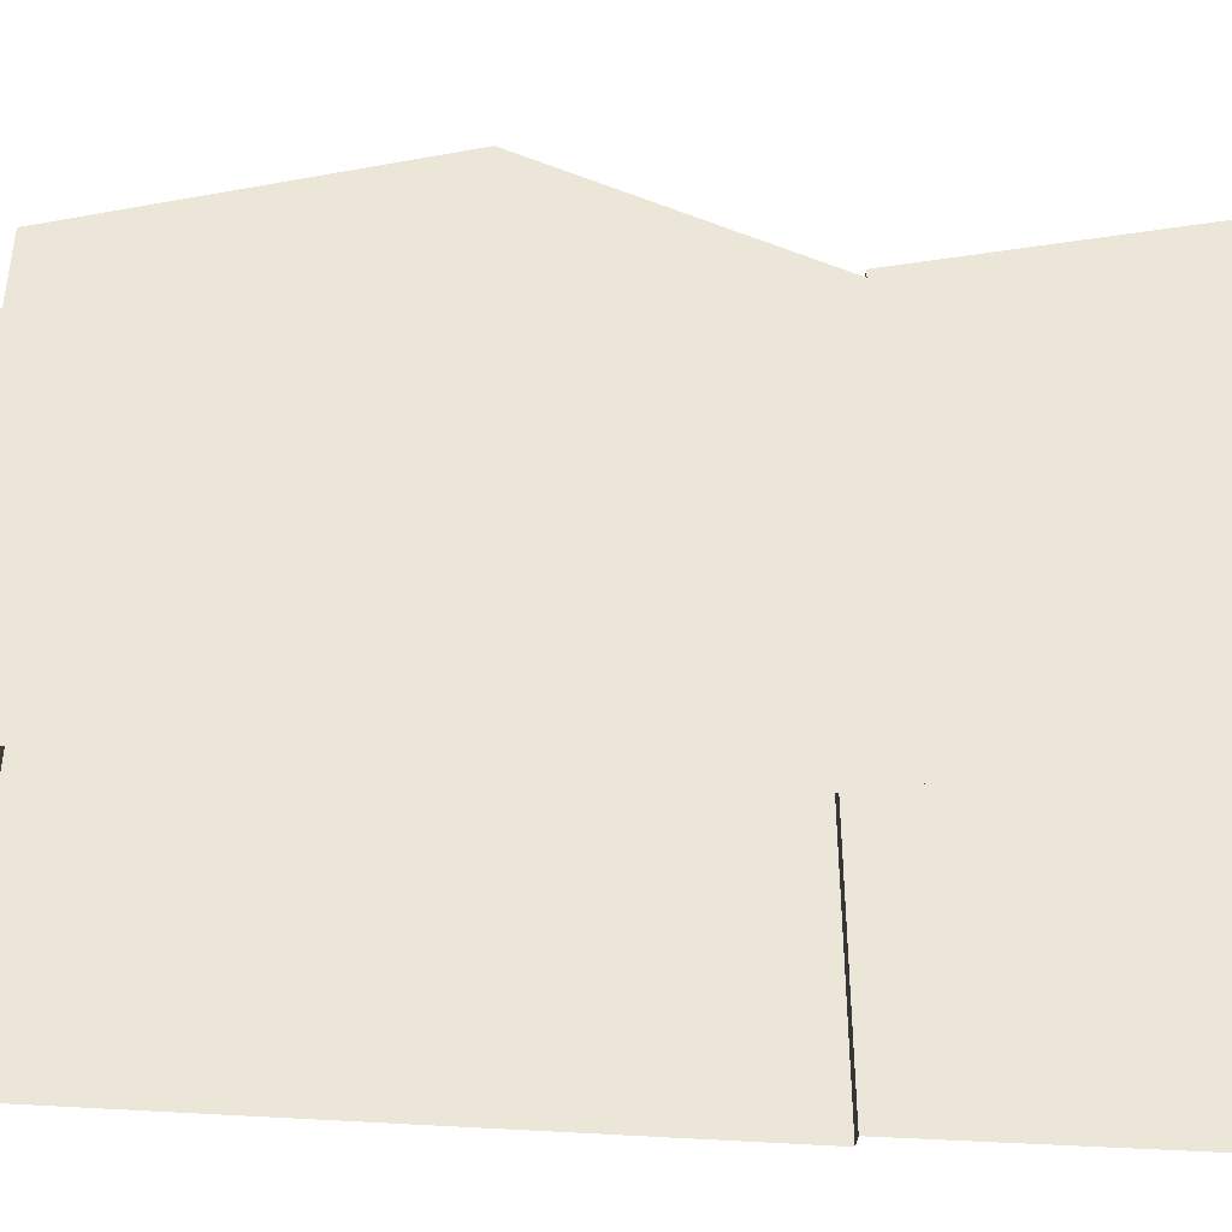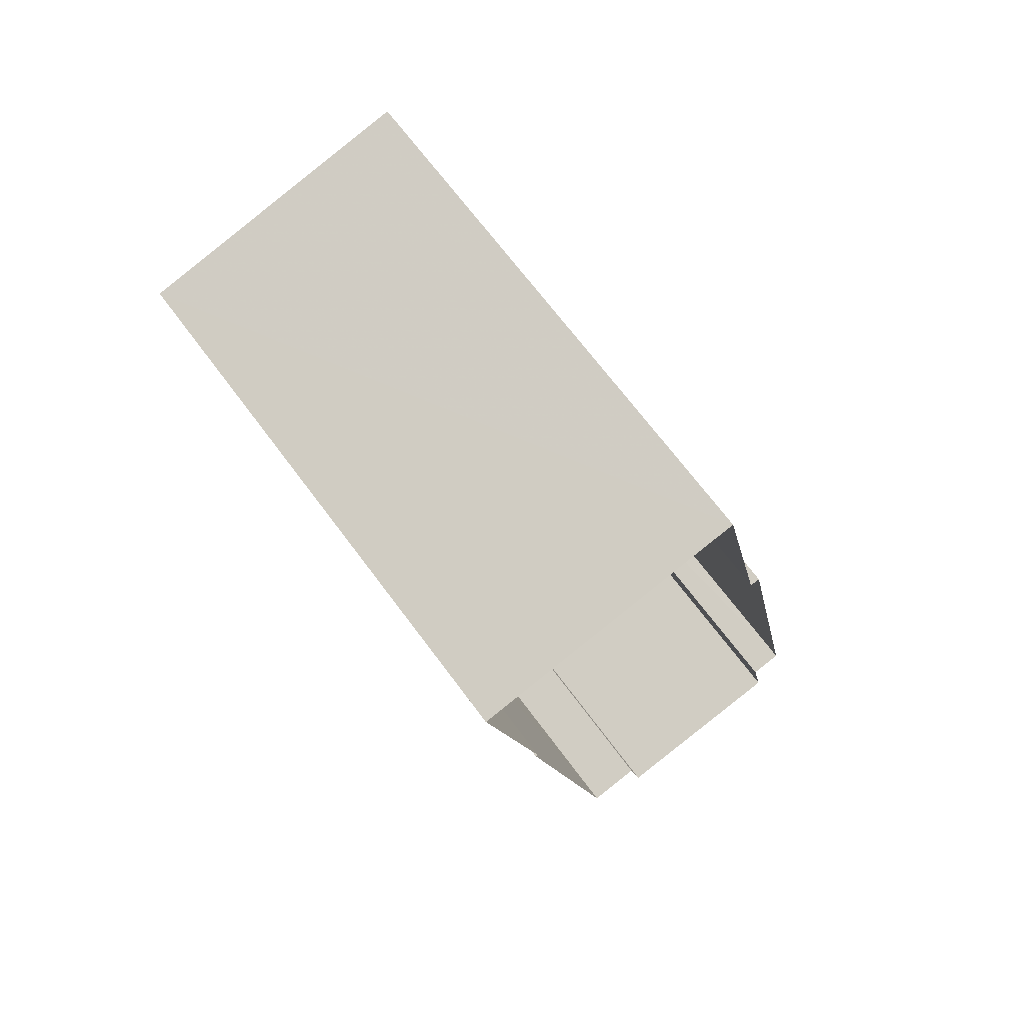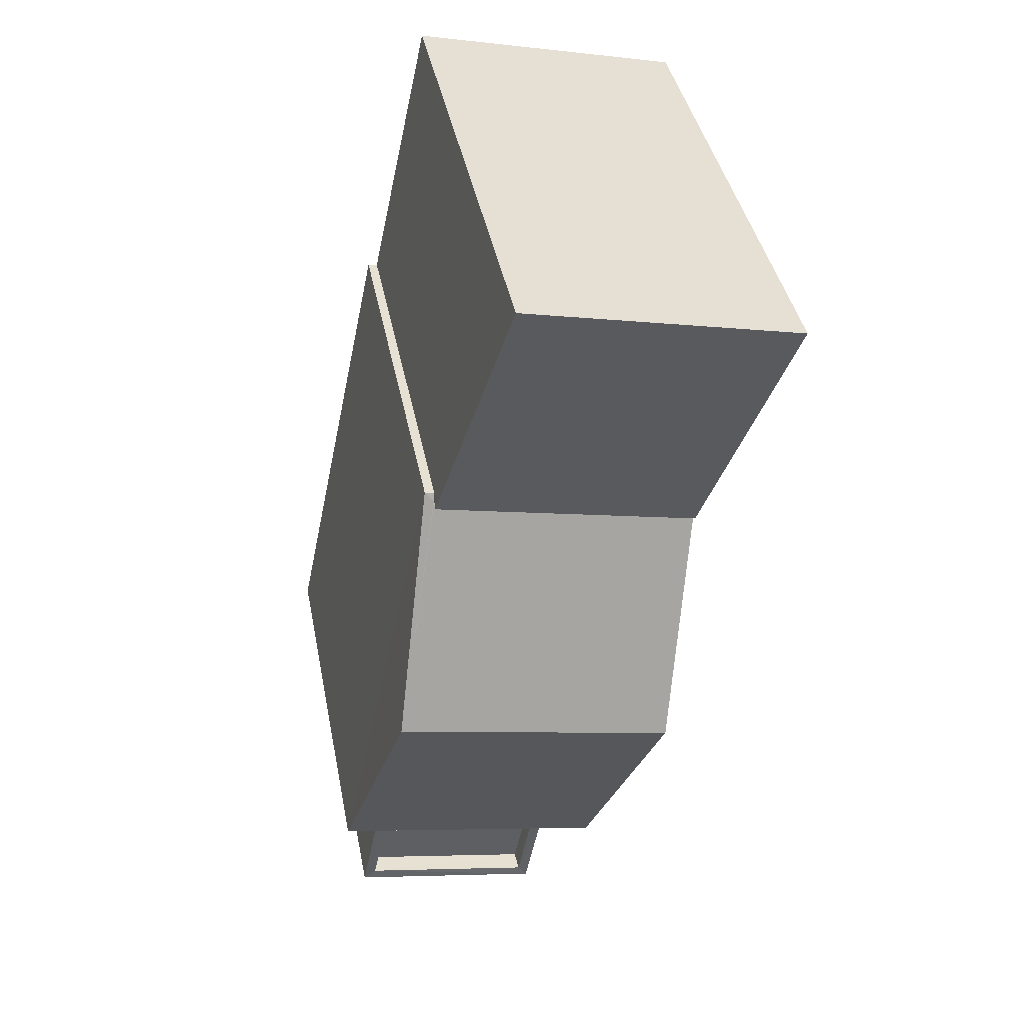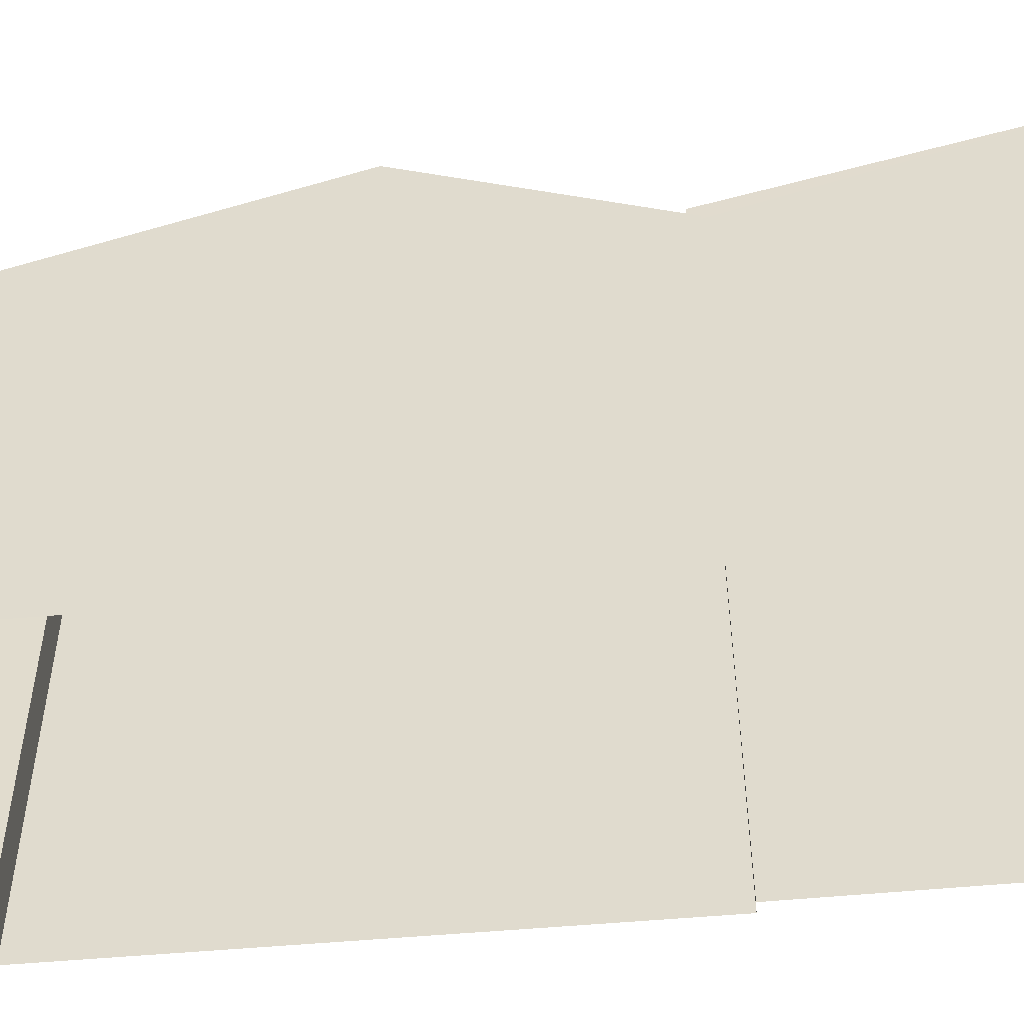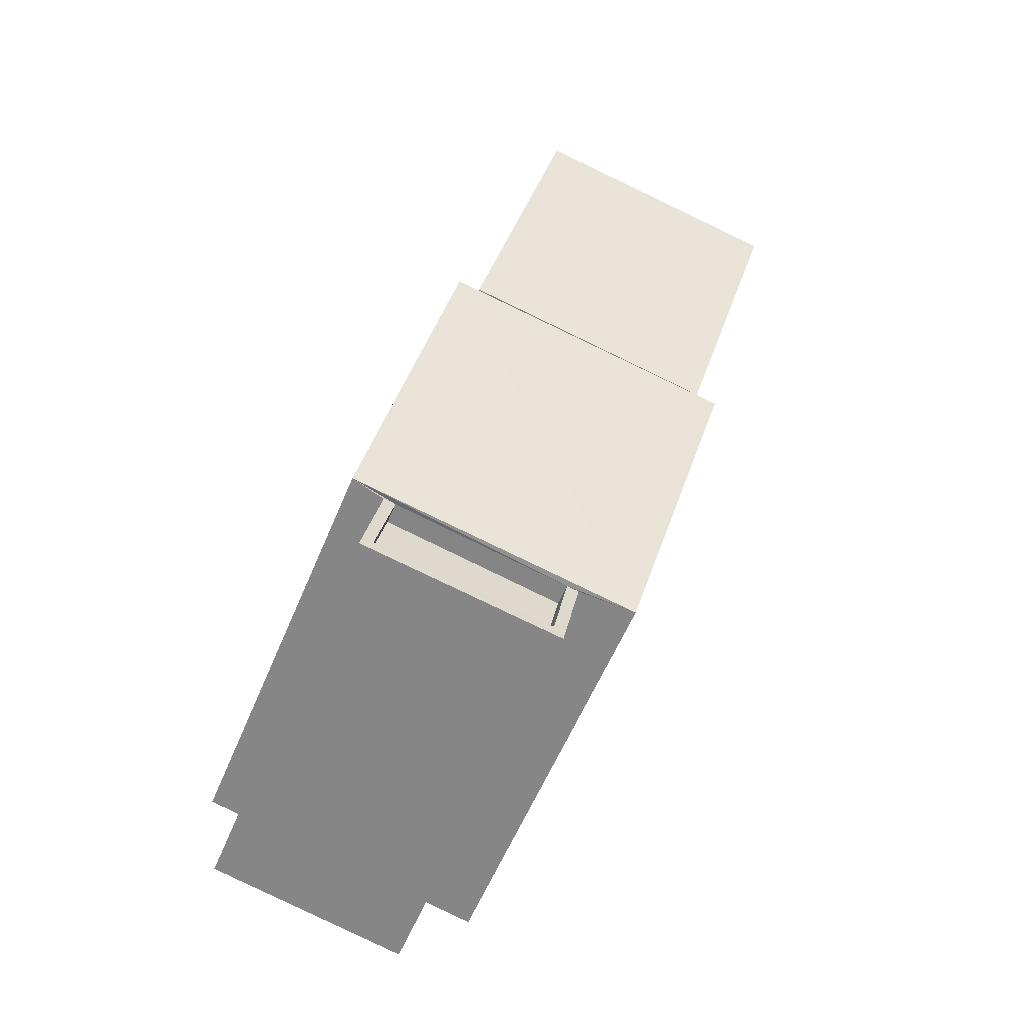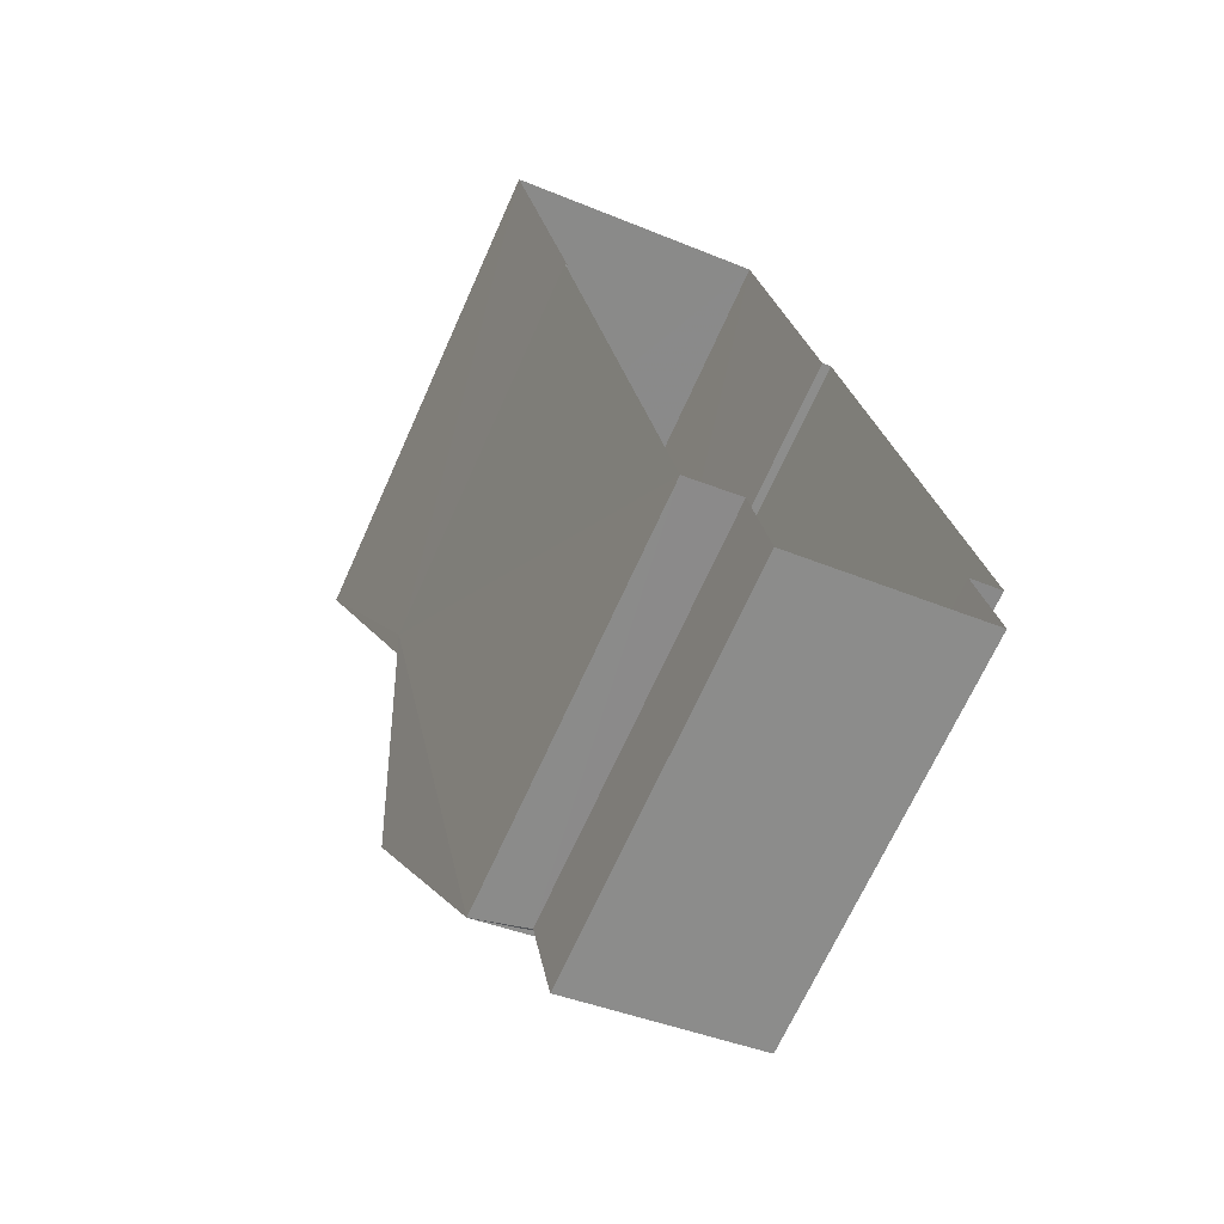
<metadata>
{"format":"obj","ext":"obj","renderer":"f3d","projection":"perspective","resolution":1024,"background":"white","views":[{"elev":-45.7,"azim":73.5,"up":"+Z"},{"elev":69.8,"azim":143.2,"up":"+Y"},{"elev":41.0,"azim":-11.0,"up":"+Y"},{"elev":-53.9,"azim":83.5,"up":"+Z"},{"elev":-59.4,"azim":-22.7,"up":"+Y"},{"elev":-68.3,"azim":155.9,"up":"+Y"}]}
</metadata>
<code>
v -8.91e+04 -9.981e+04 6.831
v -8.91e+04 -9.981e+04 6.831
v -8.91e+04 -9.981e+04 6.831
v -8.91e+04 -9.981e+04 6.831
v -8.91e+04 -9.981e+04 6.831
v -8.91e+04 -9.981e+04 6.831
v -8.91e+04 -9.981e+04 6.831
v -8.91e+04 -9.981e+04 6.83
v -8.91e+04 -9.98e+04 6.83
v -8.91e+04 -9.98e+04 6.83
v -8.91e+04 -9.981e+04 6.831
v -8.91e+04 -9.981e+04 6.83
v -8.91e+04 -9.981e+04 11.84
v -8.91e+04 -9.981e+04 11.9
v -8.91e+04 -9.981e+04 13.15
v -8.91e+04 -9.981e+04 11.88
v -8.91e+04 -9.981e+04 11.84
v -8.91e+04 -9.981e+04 11.77
v -8.91e+04 -9.981e+04 11.77
v -8.91e+04 -9.981e+04 11.77
v -8.91e+04 -9.981e+04 11.77
v -8.91e+04 -9.981e+04 11.77
v -8.91e+04 -9.981e+04 11.77
v -8.91e+04 -9.981e+04 11.77
v -8.91e+04 -9.981e+04 11.77
v -8.91e+04 -9.981e+04 13.15
v -8.91e+04 -9.981e+04 11.88
v -8.91e+04 -9.981e+04 11.84
v -8.91e+04 -9.981e+04 11.88
v -8.91e+04 -9.98e+04 13.14
v -8.91e+04 -9.981e+04 12.03
v -8.91e+04 -9.981e+04 12.03
v -8.91e+04 -9.98e+04 13.13
v -8.91e+04 -9.981e+04 11.52
v -8.91e+04 -9.981e+04 11.52
v -8.91e+04 -9.981e+04 11.52
v -8.91e+04 -9.981e+04 11.52
v -8.91e+04 -9.981e+04 11.84
v -8.91e+04 -9.981e+04 11.84
v -8.91e+04 -9.981e+04 11.84
f 1 2 3
f 3 2 4
f 5 4 6
f 7 5 6
f 8 2 9
f 8 9 10
f 11 6 8
f 12 11 8
f 4 2 6
f 6 2 8
f 13 14 15
f 15 14 16
f 17 14 13
f 18 19 20
f 20 19 21
f 22 23 24
f 23 19 18
f 22 24 25
f 23 22 19
f 15 16 26
f 26 27 28
f 28 27 29
f 16 27 26
f 30 31 32
f 33 30 32
f 34 35 36
f 34 37 35
f 38 26 39
f 15 26 38
f 29 40 28
f 13 38 11
f 12 13 11
f 4 20 3
f 39 3 20
f 39 25 38
f 11 24 6
f 38 24 11
f 21 37 34
f 39 20 21
f 25 21 34
f 25 24 38
f 39 21 25
f 13 15 38
f 27 31 29
f 2 40 9
f 29 31 40
f 40 30 9
f 40 31 30
f 2 1 28
f 40 2 28
f 32 17 33
f 33 17 10
f 32 14 17
f 10 17 8
f 24 23 7
f 6 24 7
f 33 10 9
f 30 33 9
f 25 36 22
f 25 34 36
f 26 28 39
f 19 36 35
f 19 22 36
f 32 31 16
f 32 16 14
f 31 27 16
f 20 5 18
f 20 4 5
f 18 5 7
f 23 18 7
f 28 1 3
f 39 28 3
f 37 19 35
f 37 21 19
f 17 13 12
f 8 17 12

</code>
